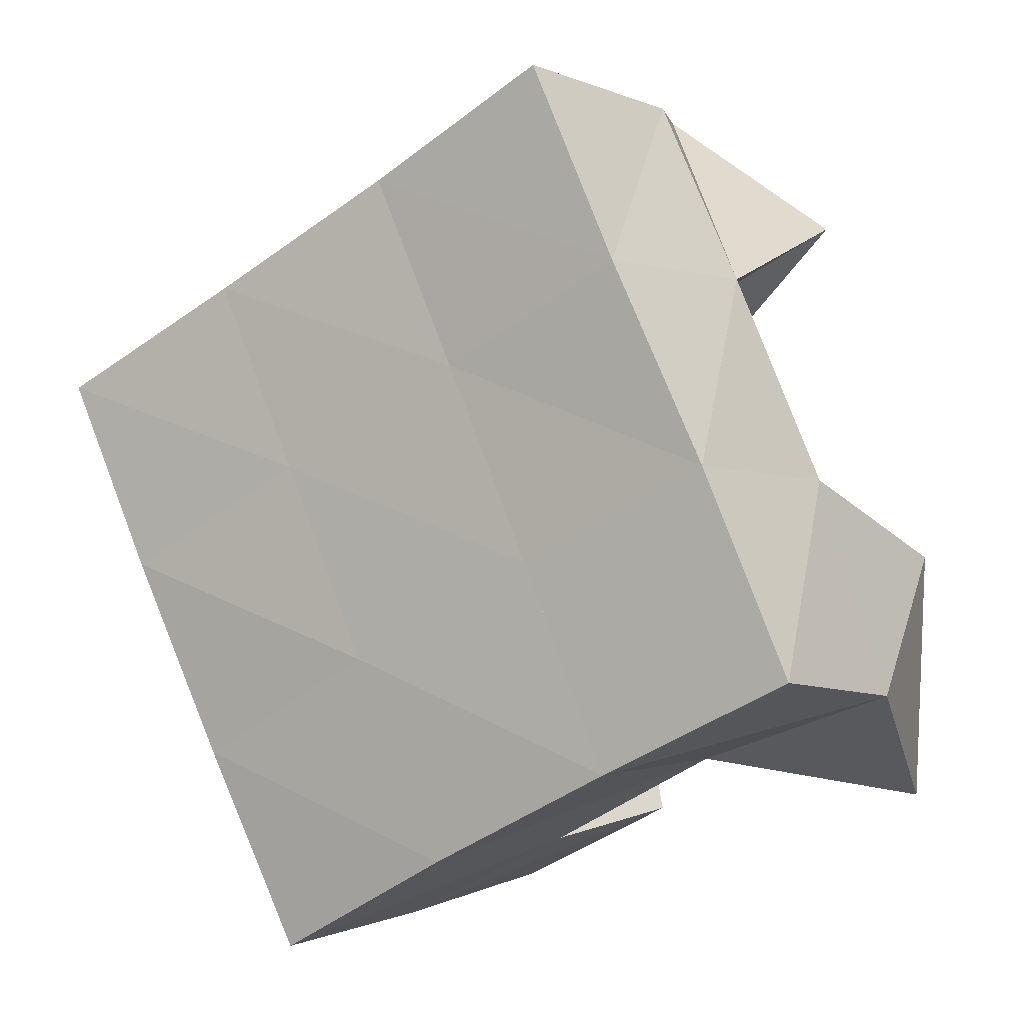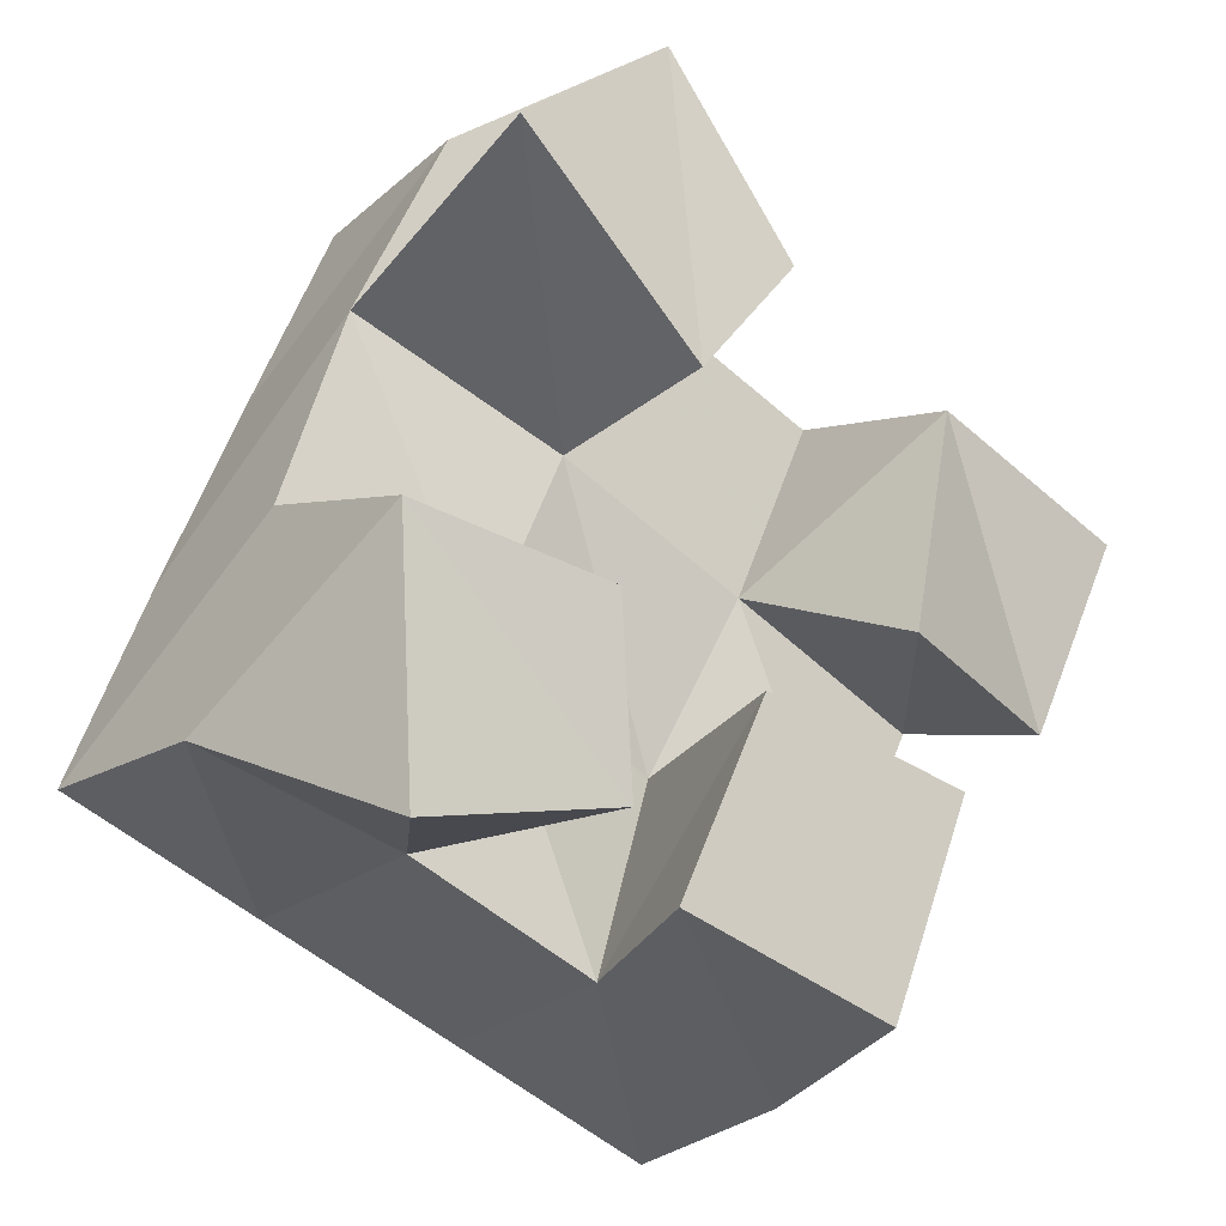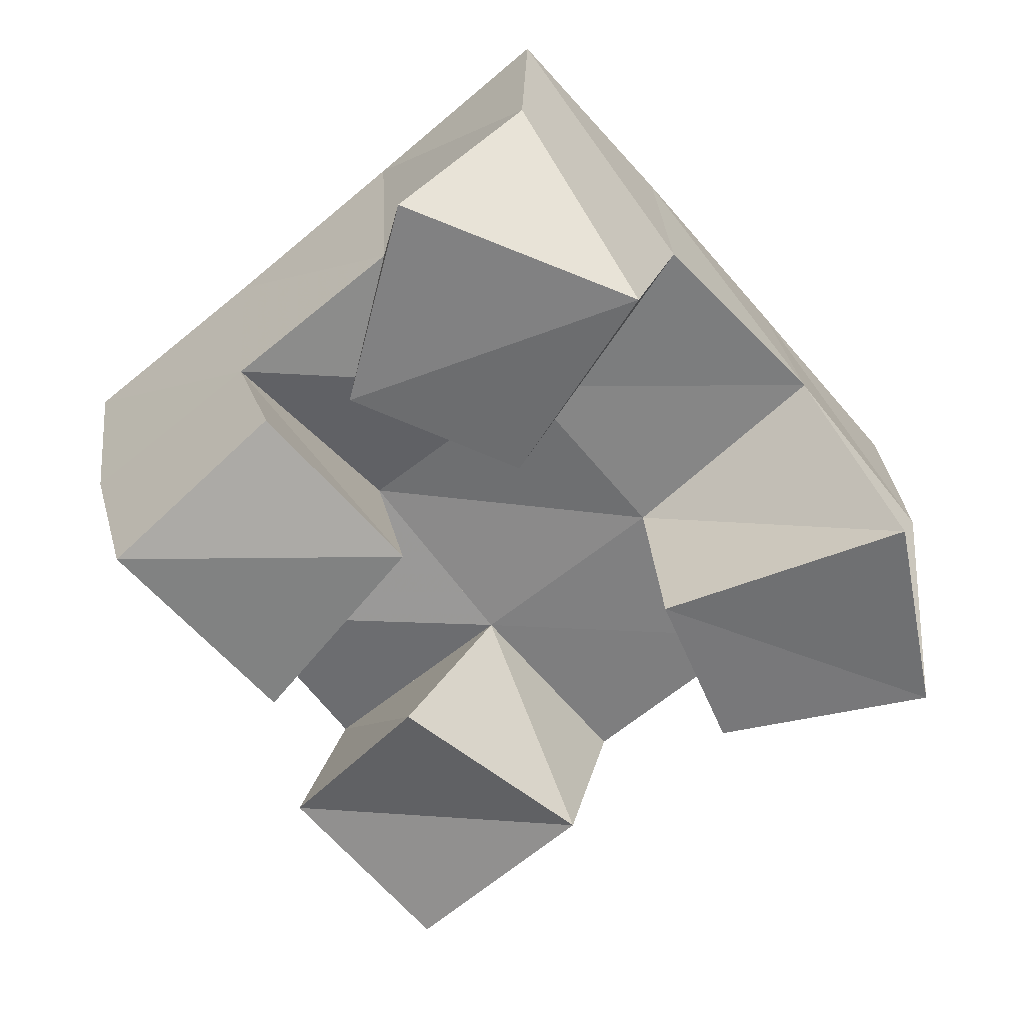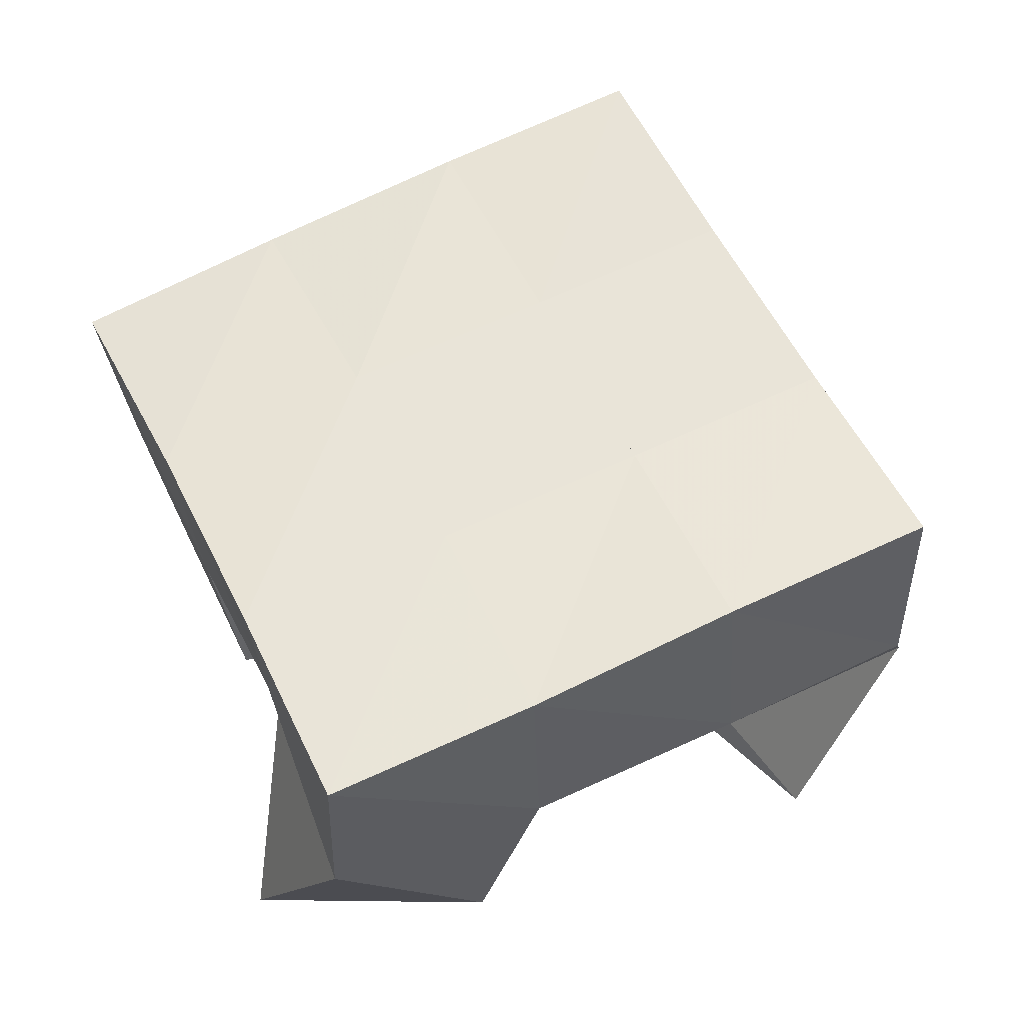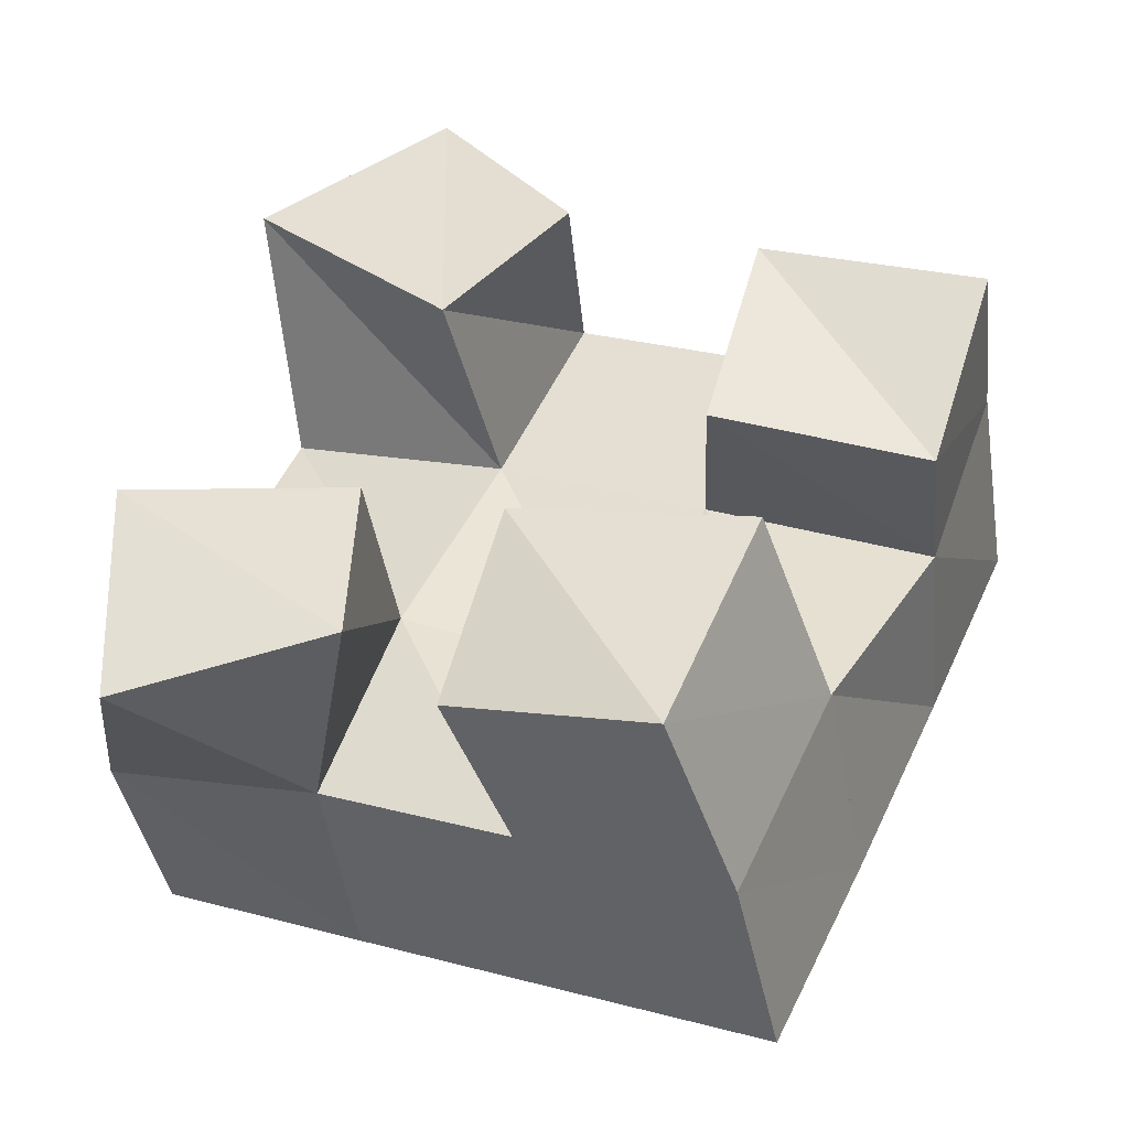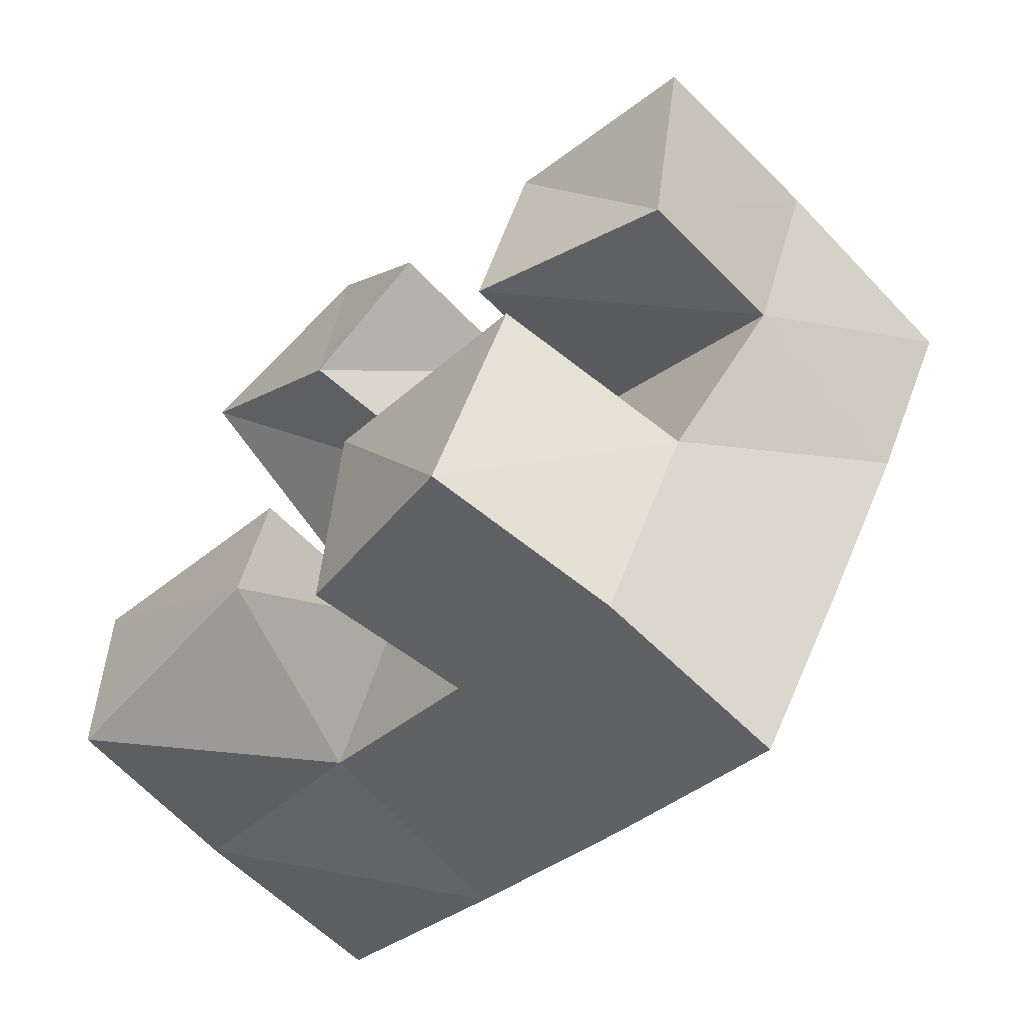
<metadata>
{"format":"obj","ext":"obj","renderer":"f3d","projection":"perspective","resolution":1024,"background":"white","views":[{"elev":-5.8,"azim":-146.5,"up":"+Z"},{"elev":-19.6,"azim":-38.2,"up":"+Z"},{"elev":-60.6,"azim":-116.4,"up":"+Y"},{"elev":58.7,"azim":-92.6,"up":"+Y"},{"elev":-42.7,"azim":9.7,"up":"+Z"},{"elev":-62.4,"azim":44.3,"up":"+Z"}]}
</metadata>
<code>
v 2.522 0.1 -0.1544
v 2.507 0.15 -0.1318
v 2.57 0.1001 -0.1442
v 2.554 0.1476 -0.1457
v 2.519 0.1 -0.09688
v 2.523 0.1494 -0.08243
v 2.571 0.1043 -0.1006
v 2.57 0.1472 -0.09938
v 2.644 0.1011 -0.09492
v 2.638 0.1491 -0.07536
v 2.689 0.1121 -0.1052
v 2.687 0.1512 -0.09575
v 2.657 0.1034 -0.0424
v 2.659 0.1505 -0.03045
v 2.705 0.1042 -0.06091
v 2.704 0.1516 -0.04941
v 2.544 0.1008 -0.0126
v 2.541 0.1539 -0.03461
v 2.588 0.1 -0.05323
v 2.591 0.1494 -0.05452
v 2.585 0.1065 0.01948
v 2.562 0.1513 0.009737
v 2.615 0.1034 -0.0219
v 2.611 0.1503 -0.01051
v 2.588 0.1088 -0.1582
v 2.596 0.1442 -0.1649
v 2.633 0.1 -0.1762
v 2.641 0.1436 -0.1845
v 2.602 0.1 -0.1158
v 2.616 0.1526 -0.1186
v 2.654 0.1 -0.1265
v 2.663 0.1451 -0.1362
v 2.507 0.198 -0.1301
v 2.552 0.1967 -0.1493
v 2.526 0.1993 -0.08391
v 2.572 0.1981 -0.1025
v 2.546 0.2017 -0.03766
v 2.591 0.199 -0.05649
v 2.567 0.2018 0.00901
v 2.612 0.199 -0.01081
v 2.598 0.1941 -0.169
v 2.618 0.1975 -0.1227
v 2.638 0.1992 -0.07681
v 2.657 0.2005 -0.03184
v 2.644 0.1895 -0.1899
v 2.664 0.1946 -0.1442
v 2.684 0.1995 -0.09794
v 2.703 0.2024 -0.05262
f 1 2 4
f 3 1 4
f 2 6 8
f 4 2 8
f 6 5 7
f 8 6 7
f 5 1 3
f 7 5 3
f 8 7 3
f 4 8 3
f 2 1 5
f 6 2 5
f 9 10 12
f 11 9 12
f 10 14 16
f 12 10 16
f 14 13 15
f 16 14 15
f 13 9 11
f 15 13 11
f 16 15 11
f 12 16 11
f 10 9 13
f 14 10 13
f 17 18 20
f 19 17 20
f 18 22 24
f 20 18 24
f 22 21 23
f 24 22 23
f 21 17 19
f 23 21 19
f 24 23 19
f 20 24 19
f 18 17 21
f 22 18 21
f 25 26 28
f 27 25 28
f 26 30 32
f 28 26 32
f 30 29 31
f 32 30 31
f 29 25 27
f 31 29 27
f 32 31 27
f 28 32 27
f 26 25 29
f 30 26 29
f 2 33 34
f 4 2 34
f 33 35 36
f 34 33 36
f 35 6 8
f 36 35 8
f 6 2 4
f 8 6 4
f 36 8 4
f 34 36 4
f 33 2 6
f 35 33 6
f 6 35 36
f 8 6 36
f 35 37 38
f 36 35 38
f 37 18 20
f 38 37 20
f 18 6 8
f 20 18 8
f 38 20 8
f 36 38 8
f 35 6 18
f 37 35 18
f 18 37 38
f 20 18 38
f 37 39 40
f 38 37 40
f 39 22 24
f 40 39 24
f 22 18 20
f 24 22 20
f 40 24 20
f 38 40 20
f 37 18 22
f 39 37 22
f 4 34 41
f 26 4 41
f 34 36 42
f 41 34 42
f 36 8 30
f 42 36 30
f 8 4 26
f 30 8 26
f 42 30 26
f 41 42 26
f 34 4 8
f 36 34 8
f 8 36 42
f 30 8 42
f 36 38 43
f 42 36 43
f 38 20 10
f 43 38 10
f 20 8 30
f 10 20 30
f 43 10 30
f 42 43 30
f 36 8 20
f 38 36 20
f 20 38 43
f 10 20 43
f 38 40 44
f 43 38 44
f 40 24 14
f 44 40 14
f 24 20 10
f 14 24 10
f 44 14 10
f 43 44 10
f 38 20 24
f 40 38 24
f 26 41 45
f 28 26 45
f 41 42 46
f 45 41 46
f 42 30 32
f 46 42 32
f 30 26 28
f 32 30 28
f 46 32 28
f 45 46 28
f 41 26 30
f 42 41 30
f 30 42 46
f 32 30 46
f 42 43 47
f 46 42 47
f 43 10 12
f 47 43 12
f 10 30 32
f 12 10 32
f 47 12 32
f 46 47 32
f 42 30 10
f 43 42 10
f 10 43 47
f 12 10 47
f 43 44 48
f 47 43 48
f 44 14 16
f 48 44 16
f 14 10 12
f 16 14 12
f 48 16 12
f 47 48 12
f 43 10 14
f 44 43 14

</code>
